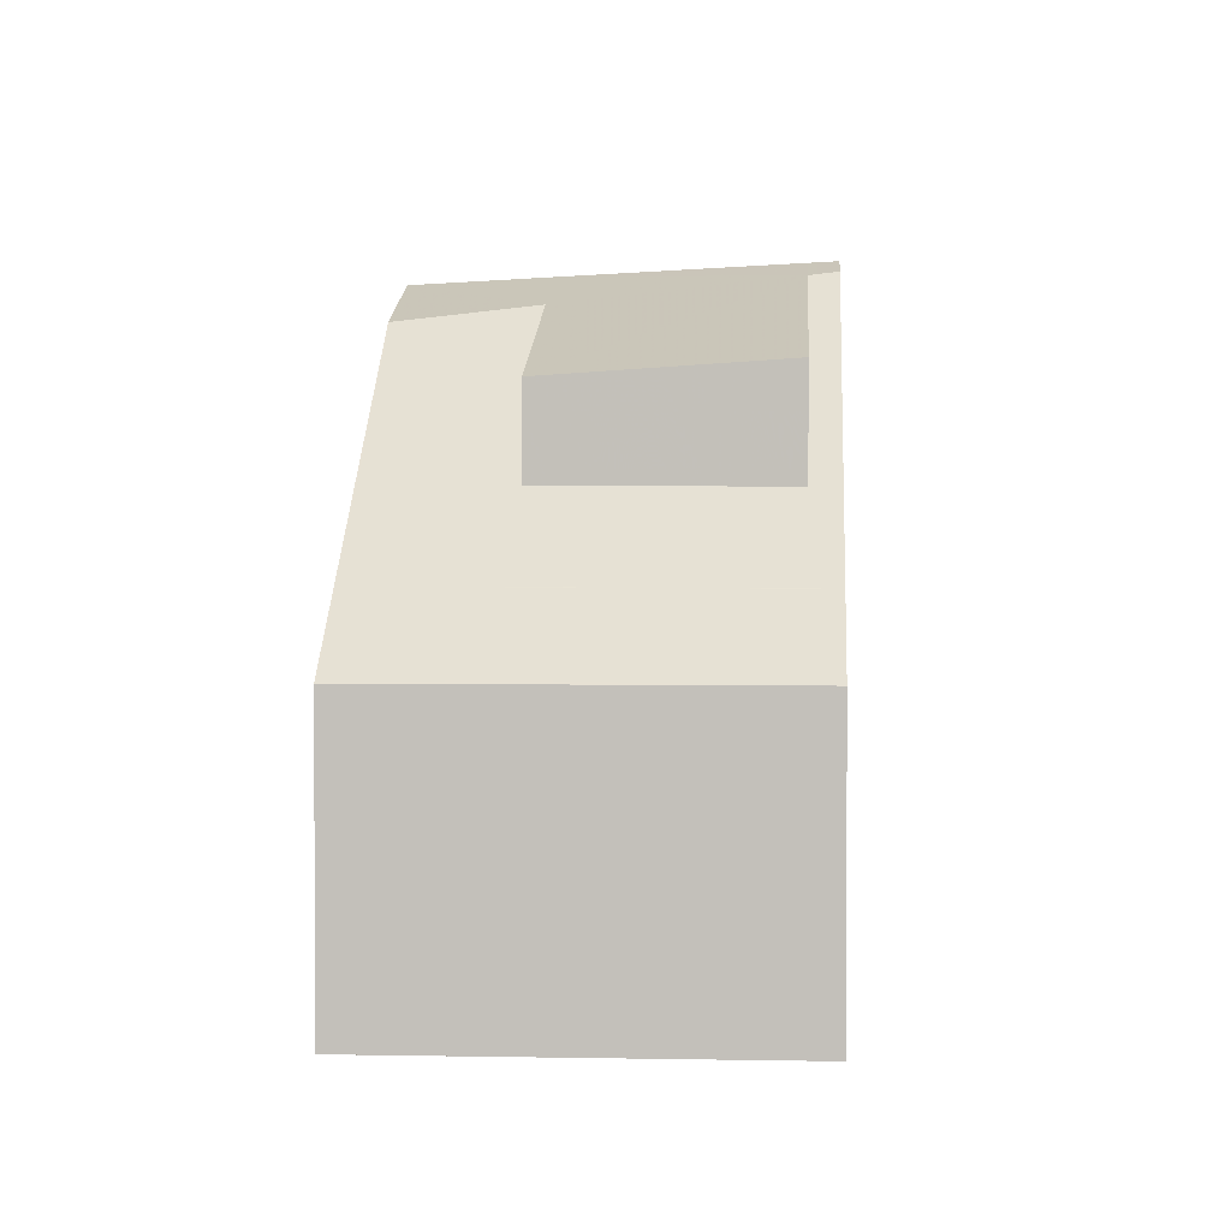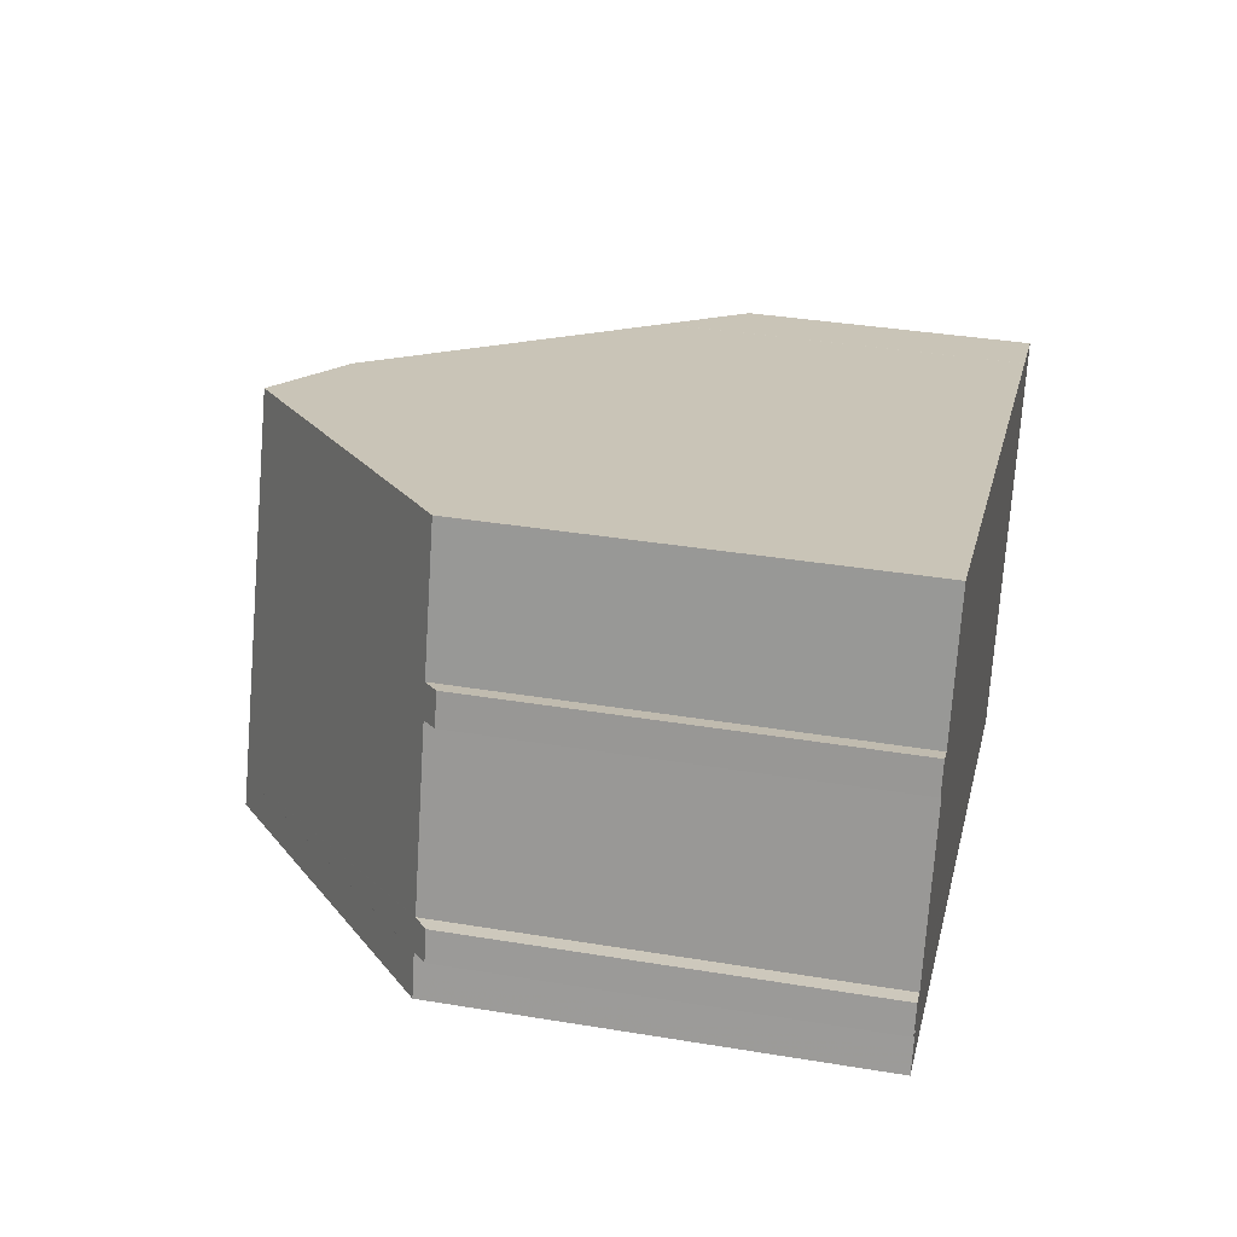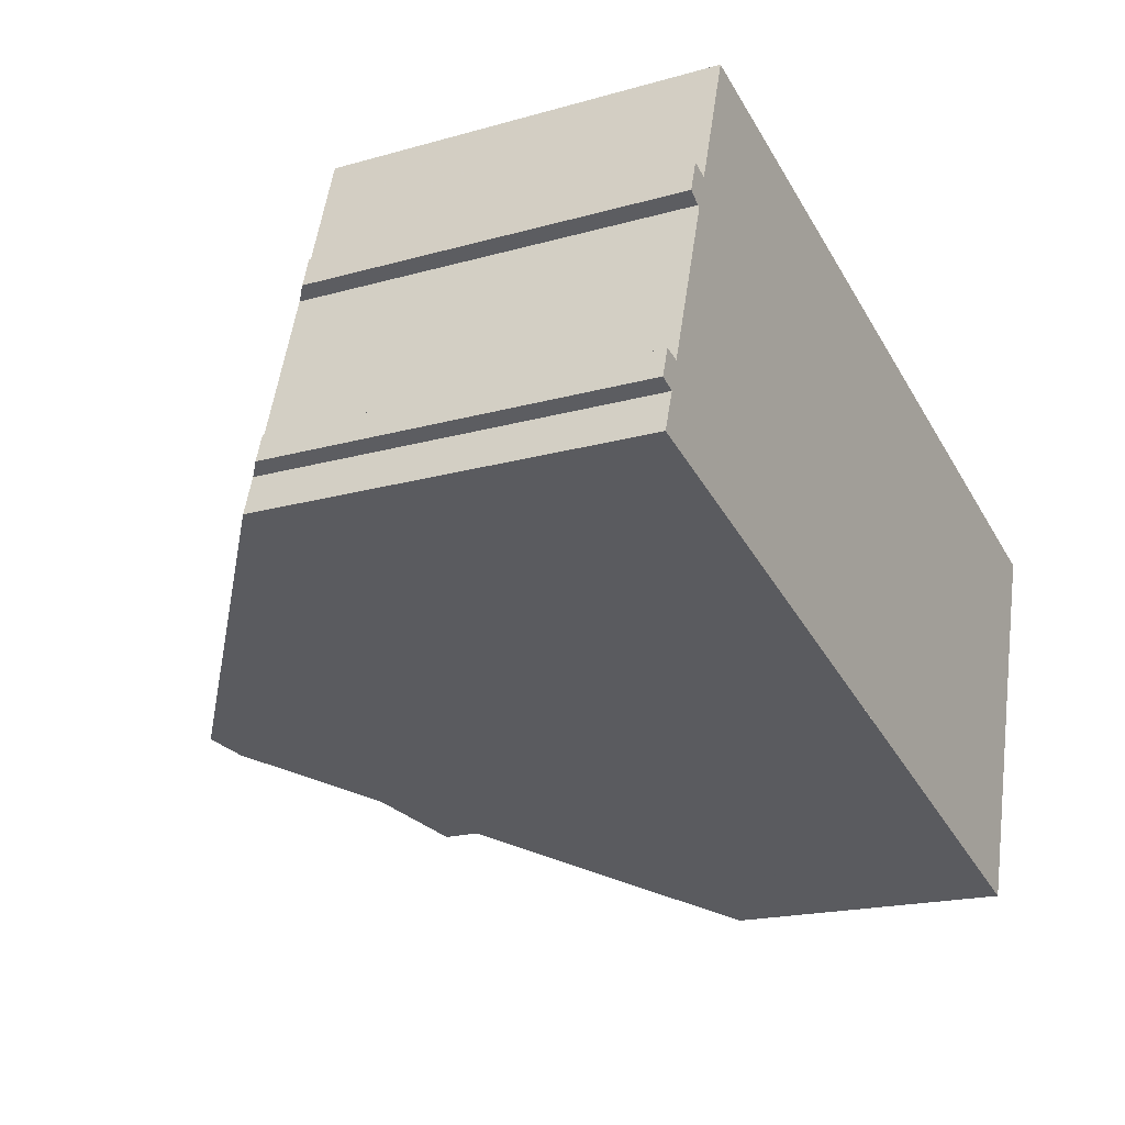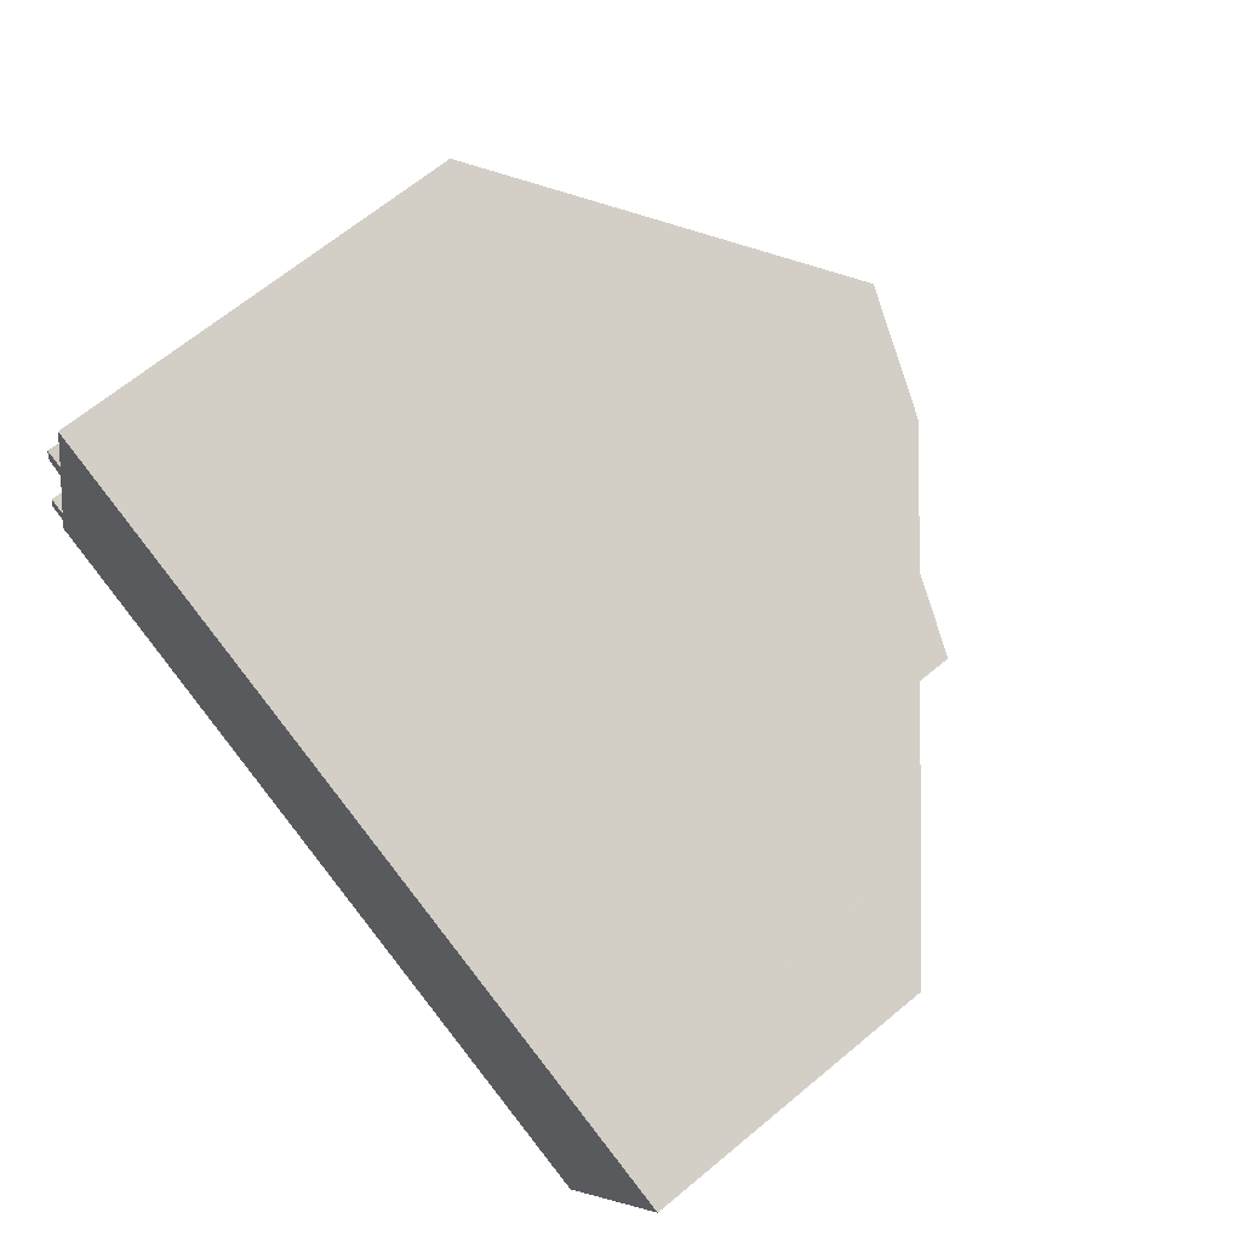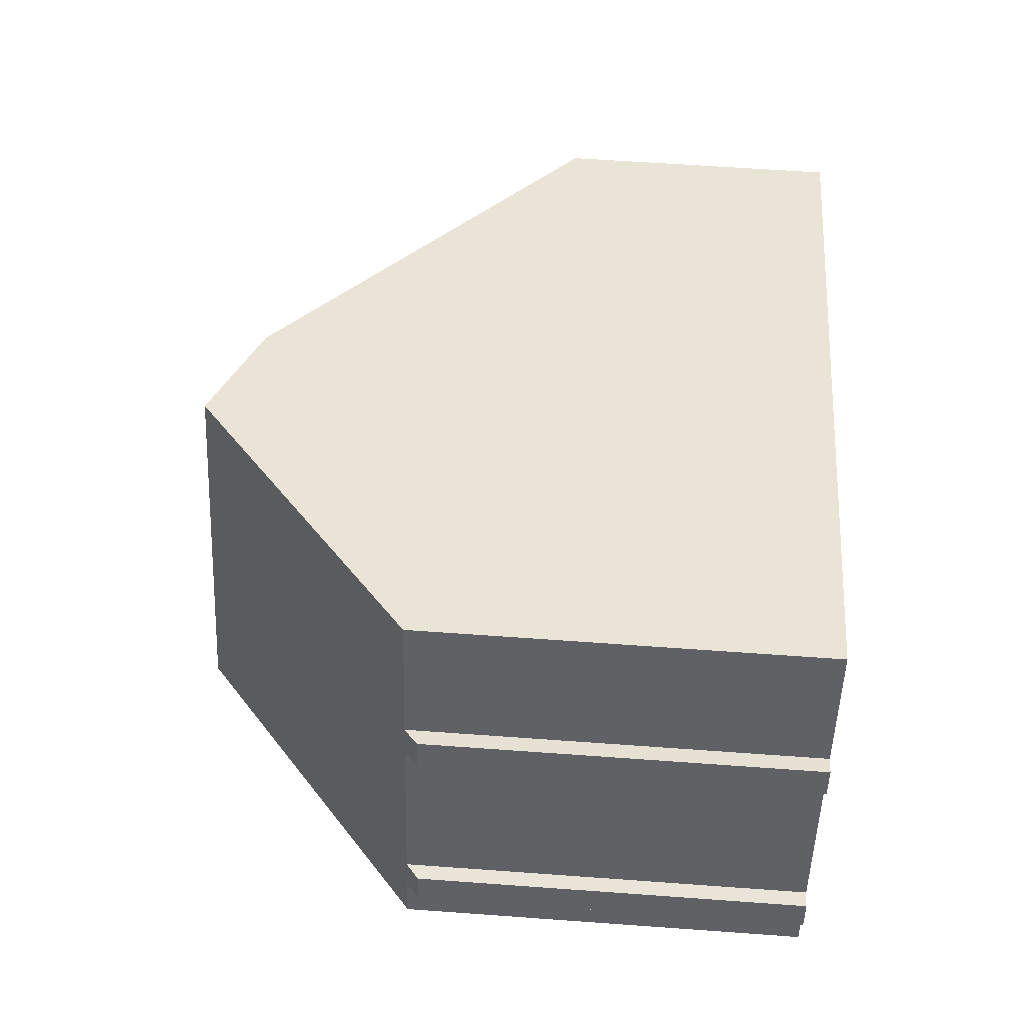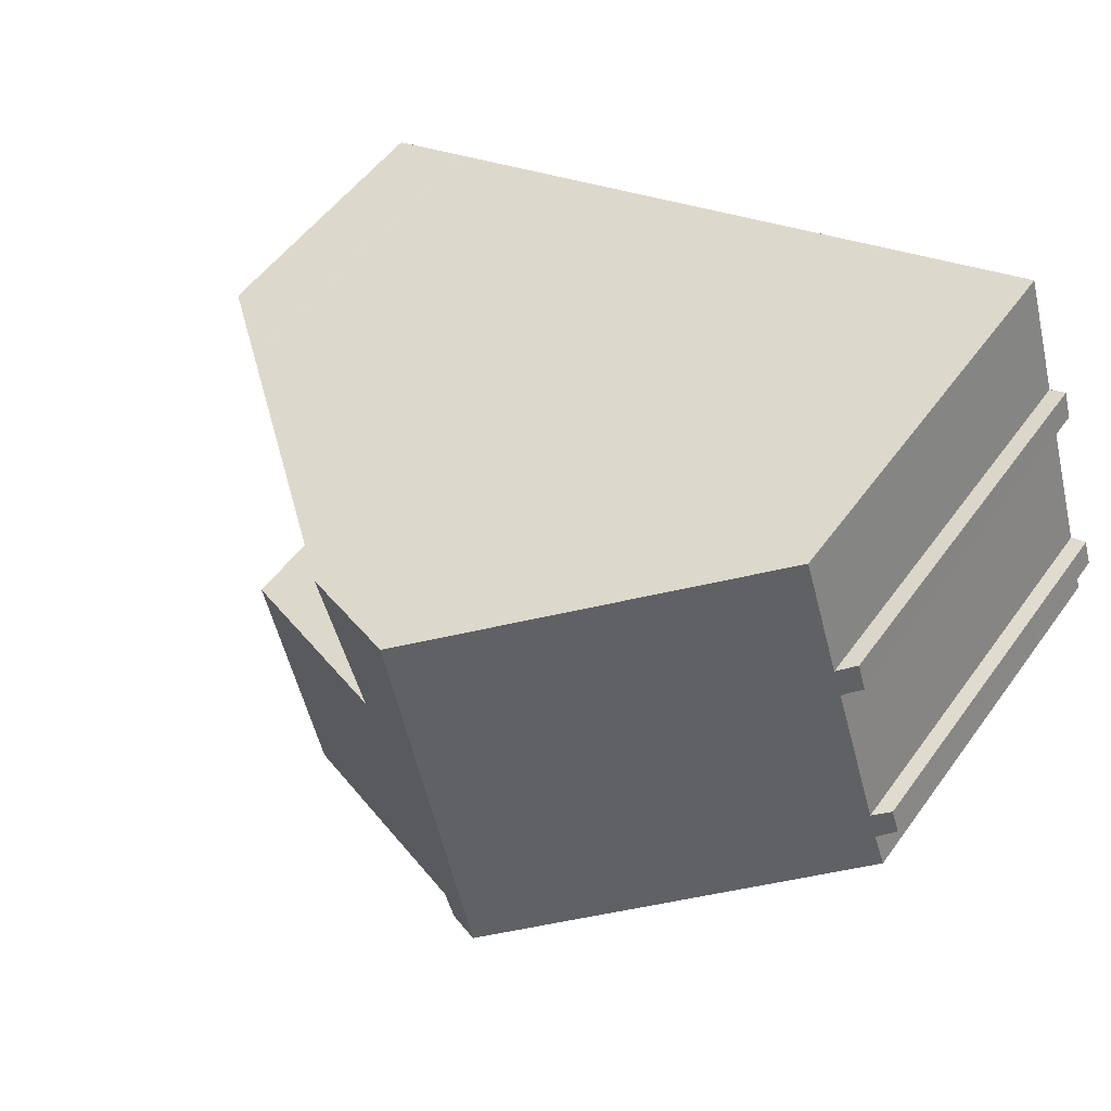
<metadata>
{"format":"obj","ext":"obj","renderer":"f3d","projection":"perspective","resolution":1024,"background":"white","views":[{"elev":1.6,"azim":-68.7,"up":"+Z"},{"elev":36.4,"azim":102.2,"up":"+Y"},{"elev":-18.9,"azim":118.3,"up":"+Y"},{"elev":67.2,"azim":-129.7,"up":"+Y"},{"elev":59.4,"azim":94.3,"up":"+Y"},{"elev":53.1,"azim":35.1,"up":"+Y"}]}
</metadata>
<code>
v -1458 -2333 5.85
v -1460 -2328 5.858
v -1459 -2329 5.863
v -1459 -2329 5.659
v -1459 -2330 5.662
v -1459 -2330 5.859
v -1458 -2332 5.857
v -1458 -2332 5.667
v -1458 -2332 5.662
v -1458 -2333 5.859
v -1469 -2337 4.152
v -1471 -2331 4.157
v -1464 -2329 9.263
v -1462 -2335 9.519
v -1464 -2329 9.264
v -1462 -2334 9.506
v -1462 -2335 9.519
v -1464 -2329 9.263
v -1464 -2329 9.264
v -1462 -2334 9.506
v -1463 -2335 9.327
v -1465 -2329 8.619
v -1465 -2329 8.619
v -1463 -2335 9.327
v -1464 -2331 8.864
v -1463 -2334 9.277
v -1460 -2328 5.858
v -1465 -2329 8.622
v -1465 -2329 8.622
v -1471 -2331 4.157
v -1458 -2333 5.855
v -1463 -2334 9.292
v -1463 -2334 9.292
v -1469 -2336 4.152
v -1459 -2329 5.834
v -1459 -2330 5.833
v -1458 -2332 5.831
v -1458 -2333 5.83
v -1468 -2336 5.201
v -1468 -2336 5.2
v -1469 -2331 5.221
v -1469 -2331 5.221
v -1467 -2332 7.732
v -1467 -2332 6.412
v -1459 -2329 5.834
v -1459 -2329 5.66
v -1464 -2331 8.864
v -1469 -2333 5.214
v -1464 -2331 8.864
v -1463 -2331 9.352
v -1463 -2331 9.352
v -1470 -2333 4.155
v -1469 -2336 4.2
v -1469 -2337 4.2
v -1471 -2331 4.2
v -1471 -2331 4.2
v -1470 -2333 4.2
v -1468 -2336 5.197
v -1468 -2336 5.196
v -1469 -2331 5.217
v -1469 -2331 5.217
v -1469 -2333 5.21
v -1463 -2334 9.277
v -1463 -2334 9.277
v -1468 -2336 5.201
v -1466 -2335 7.949
v -1466 -2335 6.4
v -1462 -2334 9.501
v -1462 -2334 9.501
v -1458 -2333 5.857
v -1469 -2336 4.2
v -1469 -2336 4.152
v -1468 -2336 5.197
v -1466 -2335 6.399
v -1466 -2336 6.398
v -1467 -2332 7.732
v -1466 -2335 7.949
v -1468 -2330 6.42
v -1468 -2330 6.42
v -1467 -2332 6.412
v -1466 -2335 6.4
v -1467 -2332 7.732
v -1466 -2335 7.949
v -1467 -2332 6.412
v -1466 -2335 6.4
v -1462 -2335 9.519
v -1458 -2333 5.85
v -1458 -2333 -8.882e-16
v -1462 -2335 0
v -1460 -2328 5.858
v -1460 -2328 5.858
v -1460 -2328 -8.882e-16
v -1460 -2328 -8.882e-16
v -1459 -2329 5.834
v -1459 -2329 5.863
v -1459 -2329 0
v -1459 -2329 0
v -1459 -2329 5.66
v -1459 -2329 5.659
v -1459 -2329 0
v -1459 -2329 0
v -1459 -2330 5.833
v -1459 -2330 5.662
v -1459 -2330 8.882e-16
v -1459 -2330 8.882e-16
v -1458 -2332 5.857
v -1459 -2330 5.859
v -1459 -2330 0
v -1458 -2332 0
v -1458 -2332 5.831
v -1458 -2332 5.857
v -1458 -2332 0
v -1458 -2332 0
v -1458 -2332 5.662
v -1458 -2332 5.667
v -1458 -2332 0
v -1458 -2332 0
v -1458 -2333 5.83
v -1458 -2332 5.662
v -1458 -2332 0
v -1458 -2333 8.882e-16
v -1458 -2333 5.857
v -1458 -2333 5.859
v -1458 -2333 0
v -1458 -2333 0
v -1469 -2336 4.152
v -1469 -2337 4.152
v -1469 -2337 0
v -1469 -2336 0
v -1471 -2331 4.2
v -1471 -2331 4.157
v -1471 -2331 0
v -1471 -2331 0
v -1460 -2328 5.858
v -1464 -2329 9.263
v -1464 -2329 0
v -1460 -2328 -8.882e-16
v -1463 -2335 9.327
v -1462 -2335 9.519
v -1462 -2335 0
v -1463 -2335 0
v -1466 -2336 6.398
v -1463 -2335 9.327
v -1463 -2335 0
v -1466 -2336 -8.882e-16
v -1464 -2329 9.263
v -1465 -2329 8.619
v -1465 -2329 0
v -1464 -2329 0
v -1459 -2329 5.863
v -1460 -2328 5.858
v -1460 -2328 -8.882e-16
v -1459 -2329 0
v -1471 -2331 4.157
v -1471 -2331 4.157
v -1471 -2331 0
v -1471 -2331 0
v -1458 -2333 5.85
v -1458 -2333 5.855
v -1458 -2333 0
v -1458 -2333 -8.882e-16
v -1469 -2336 4.152
v -1469 -2336 4.152
v -1469 -2336 0
v -1469 -2336 0
v -1459 -2329 5.659
v -1459 -2329 5.834
v -1459 -2329 0
v -1459 -2329 0
v -1459 -2330 5.859
v -1459 -2330 5.833
v -1459 -2330 8.882e-16
v -1459 -2330 0
v -1458 -2332 5.667
v -1458 -2332 5.831
v -1458 -2332 0
v -1458 -2332 0
v -1458 -2333 5.859
v -1458 -2333 5.83
v -1458 -2333 8.882e-16
v -1458 -2333 0
v -1468 -2336 5.196
v -1468 -2336 5.2
v -1468 -2336 8.882e-16
v -1468 -2336 0
v -1468 -2330 6.42
v -1469 -2331 5.221
v -1469 -2331 0
v -1468 -2330 -8.882e-16
v -1459 -2330 5.662
v -1459 -2329 5.66
v -1459 -2329 0
v -1459 -2330 8.882e-16
v -1471 -2331 4.157
v -1470 -2333 4.155
v -1470 -2333 0
v -1471 -2331 0
v -1469 -2337 4.152
v -1469 -2337 4.2
v -1469 -2337 0
v -1469 -2337 0
v -1469 -2331 5.217
v -1471 -2331 4.2
v -1471 -2331 0
v -1469 -2331 0
v -1469 -2337 4.2
v -1468 -2336 5.196
v -1468 -2336 0
v -1469 -2337 0
v -1469 -2331 5.221
v -1469 -2331 5.217
v -1469 -2331 0
v -1469 -2331 0
v -1458 -2333 5.855
v -1458 -2333 5.857
v -1458 -2333 0
v -1458 -2333 0
v -1470 -2333 4.155
v -1469 -2336 4.152
v -1469 -2336 0
v -1470 -2333 0
v -1468 -2336 5.2
v -1466 -2336 6.398
v -1466 -2336 -8.882e-16
v -1468 -2336 8.882e-16
v -1465 -2329 8.619
v -1468 -2330 6.42
v -1468 -2330 -8.882e-16
v -1465 -2329 0
v -1458 -2333 0
v -1469 -2337 0
v -1471 -2331 0
v -1460 -2328 0
v -1459 -2329 0
v -1459 -2329 0
v -1459 -2330 0
v -1459 -2330 0
v -1458 -2332 0
v -1458 -2332 0
v -1458 -2332 0
v -1458 -2333 0
f 15 13 2 27
f 56 30 12 55
f 28 23 18 19
f 68 50 45 36 6 7 37 38 10 70
f 72 52 57 71
f 63 47 51 69
f 31 1 14 16
f 54 11 34 53
f 20 17 24 32
f 46 5 36 45
f 37 8 9 38
f 75 40 39 74
f 79 42 41 78
f 85 65 48 84
f 45 35 4 46
f 84 48 42 79
f 50 15 27 3 35 45
f 57 52 30 56
f 47 28 19 51
f 59 54 53 58
f 61 56 55 60
f 71 57 62 73
f 62 57 56 61
f 58 39 40 59
f 60 41 42 61
f 73 62 48 65
f 61 42 48 62
f 74 39 65 85
f 66 43 44 67
f 70 31 16 68
f 71 53 34 72
f 69 20 32 63
f 73 58 53 71
f 65 39 58 73
f 74 33 21 75
f 78 22 29 79
f 76 25 80
f 81 26 77
f 82 47 63 83
f 79 29 49 84
f 85 64 33 74
f 87 88 89 86
f 91 92 93 90
f 95 96 97 94
f 99 100 101 98
f 103 104 105 102
f 107 108 109 106
f 111 112 113 110
f 115 116 117 114
f 119 120 121 118
f 123 124 125 122
f 127 128 129 126
f 131 132 133 130
f 135 136 137 134
f 139 140 141 138
f 143 144 145 142
f 147 148 149 146
f 151 152 153 150
f 155 156 157 154
f 159 160 161 158
f 163 164 165 162
f 167 168 169 166
f 171 172 173 170
f 175 176 177 174
f 179 180 181 178
f 183 184 185 182
f 187 188 189 186
f 191 192 193 190
f 195 196 197 194
f 199 200 201 198
f 203 204 205 202
f 207 208 209 206
f 211 212 213 210
f 215 216 217 214
f 219 220 221 218
f 223 224 225 222
f 227 228 229 226
f 231 232 233 234 235 236 237 238 239 240 241 230

</code>
